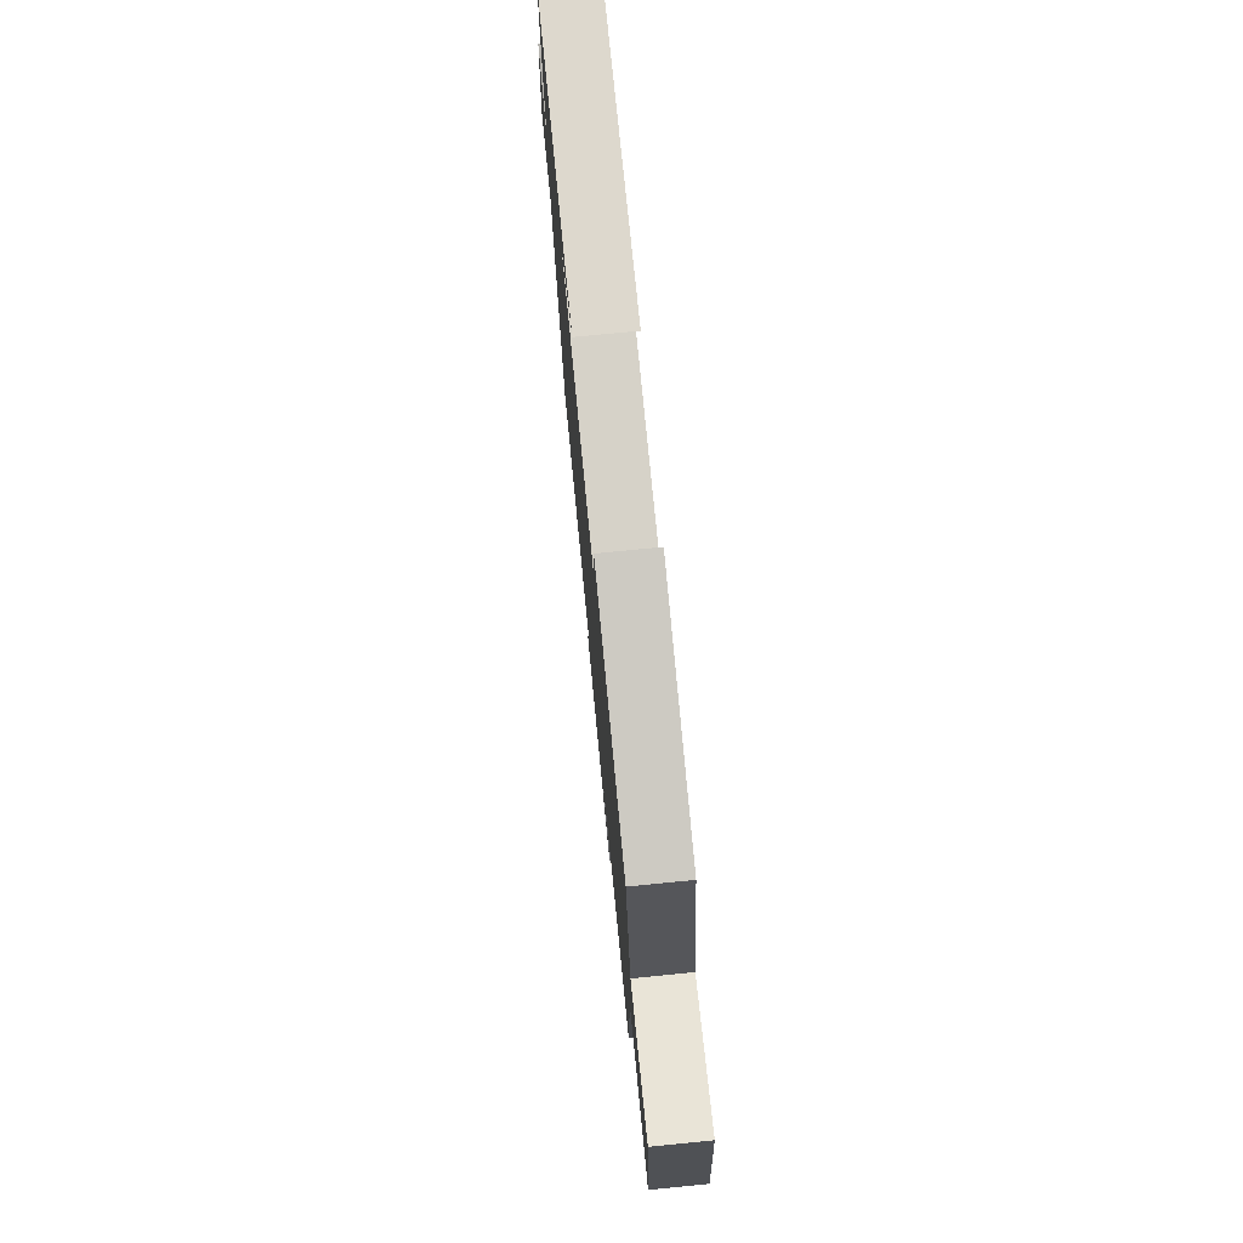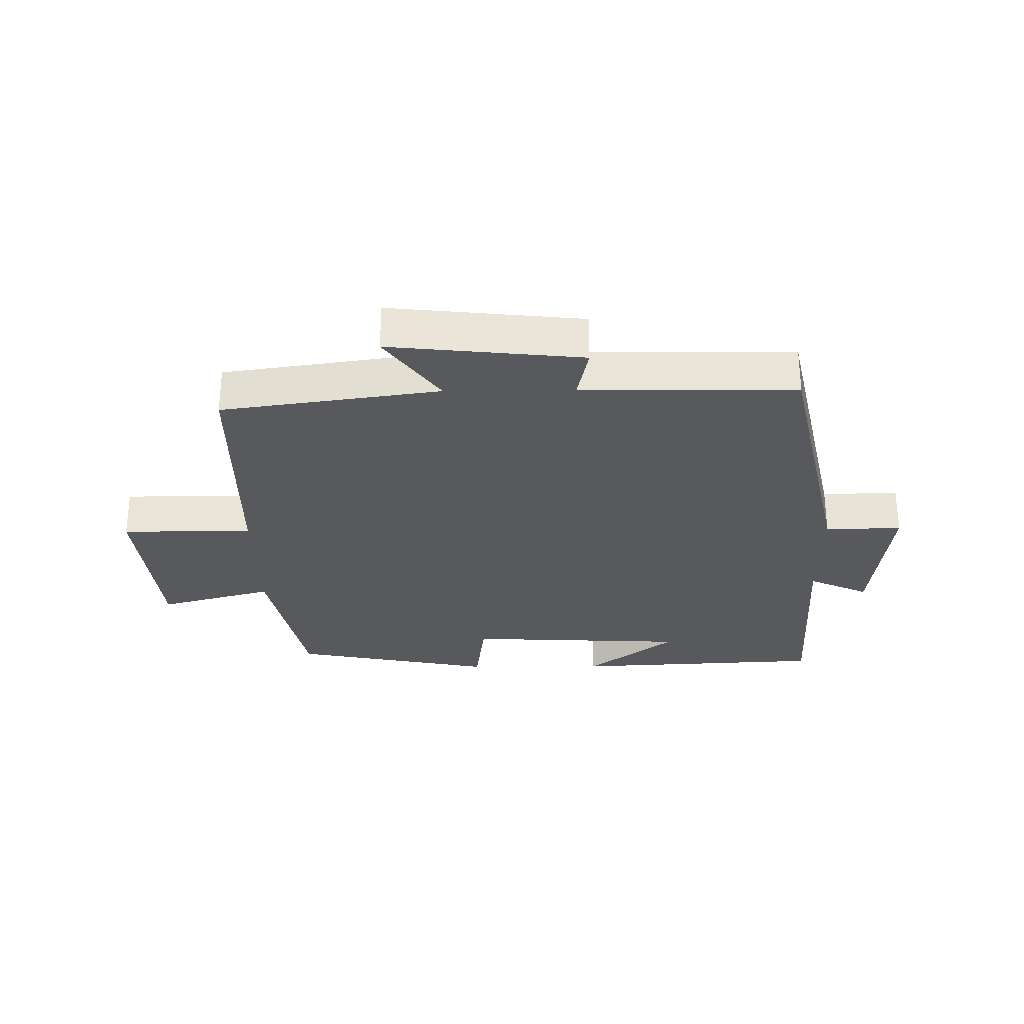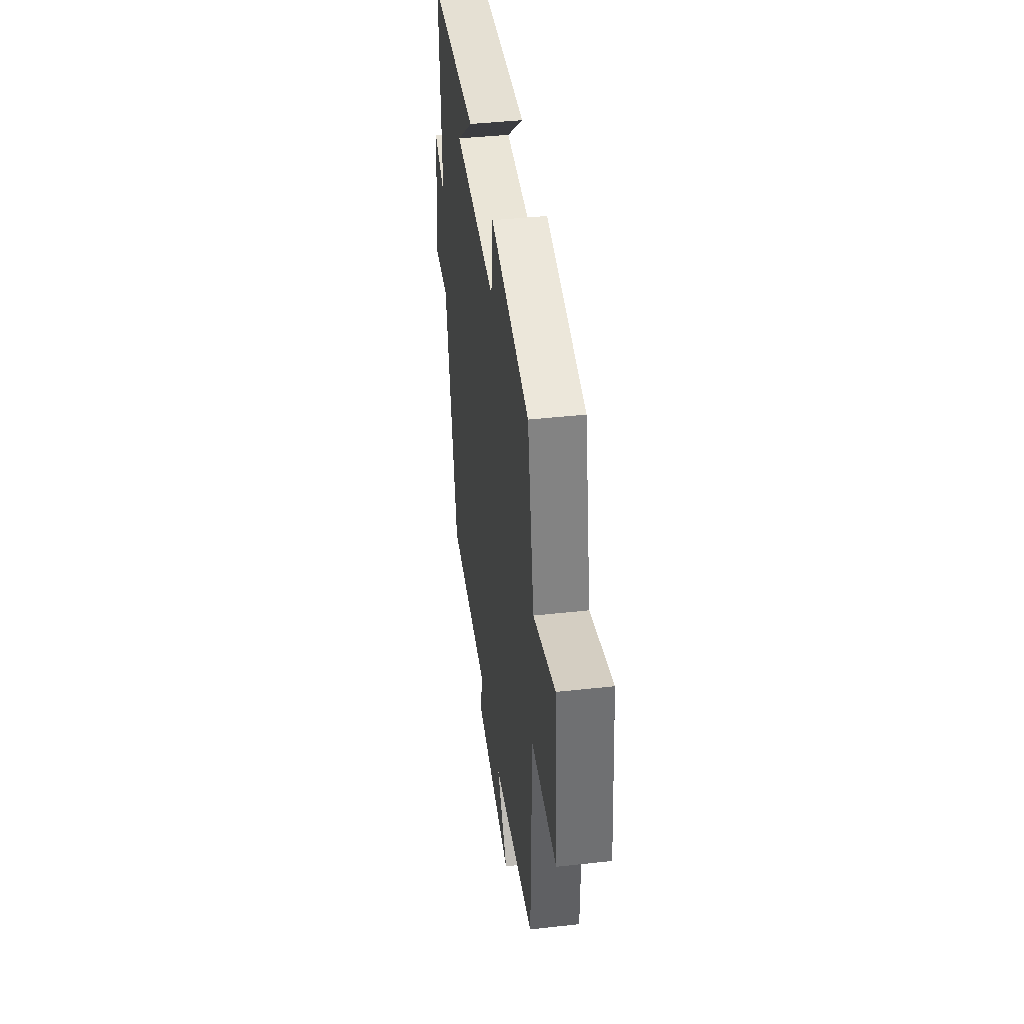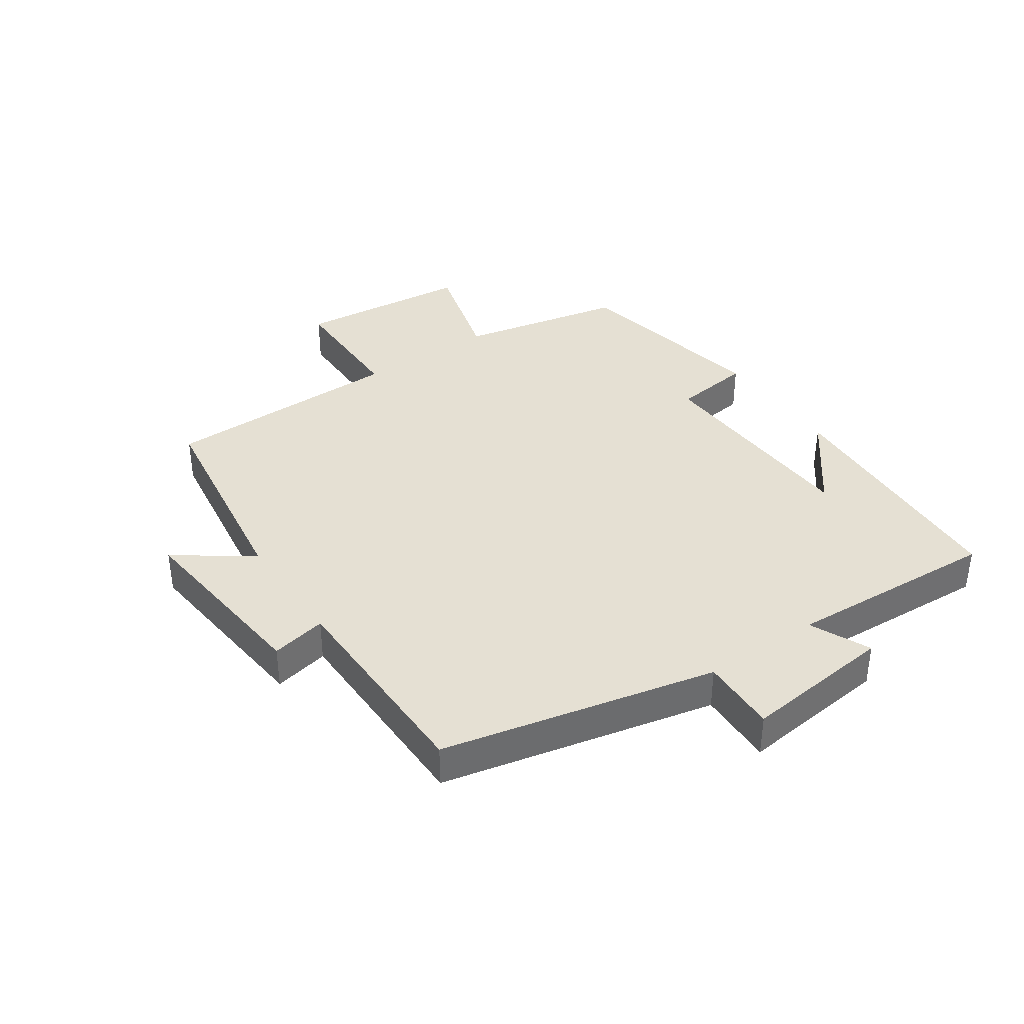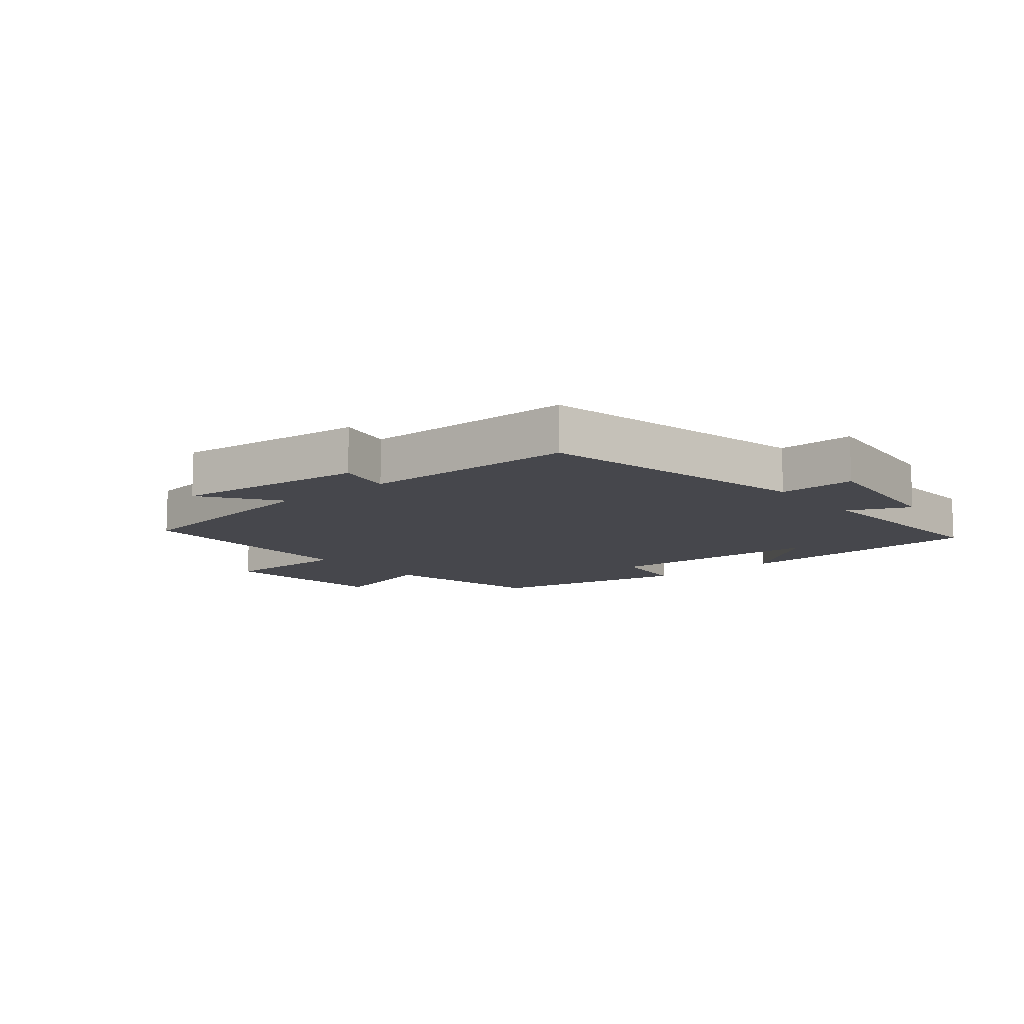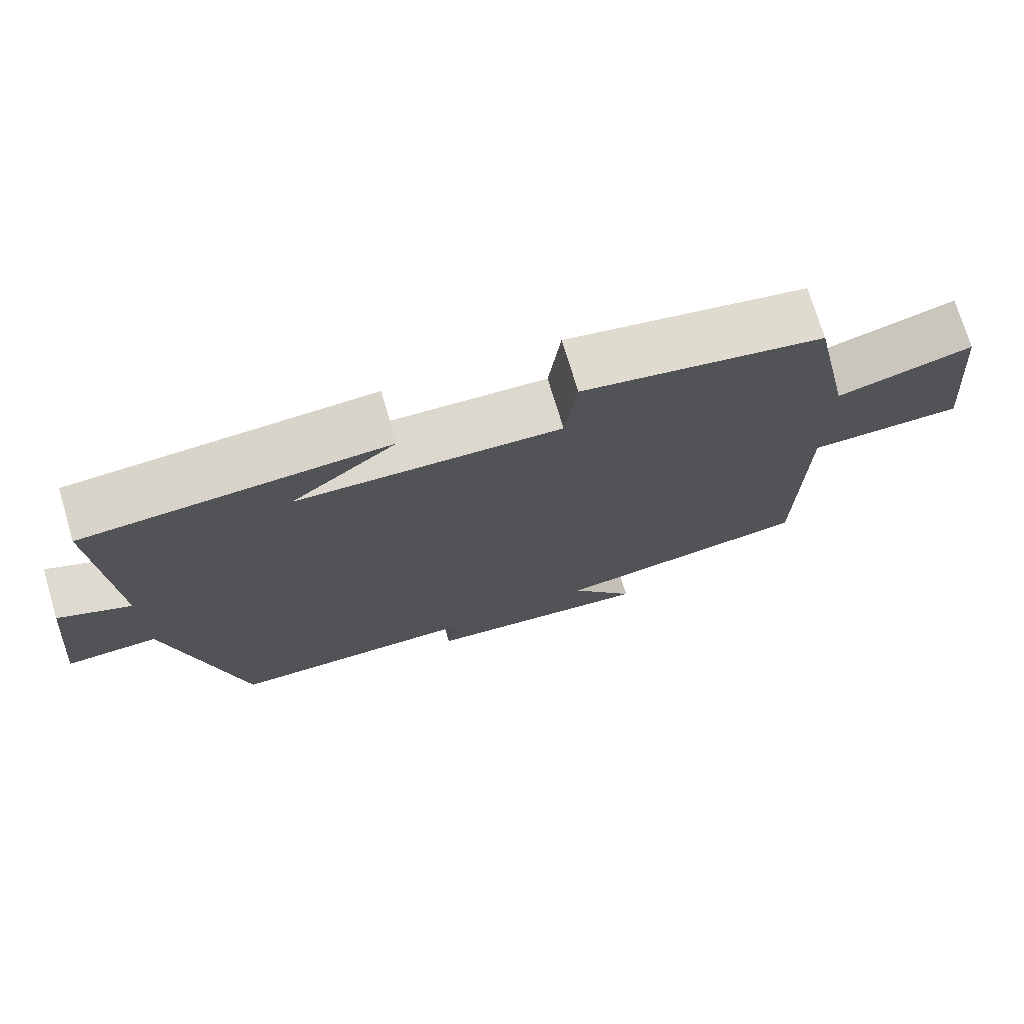
<metadata>
{"format":"obj","ext":"obj","renderer":"f3d","projection":"perspective","resolution":1024,"background":"white","views":[{"elev":75.3,"azim":84.4,"up":"+Z"},{"elev":-29.4,"azim":-179.5,"up":"+Y"},{"elev":41.3,"azim":82.3,"up":"+Z"},{"elev":37.9,"azim":-124.5,"up":"+Y"},{"elev":-11.0,"azim":-140.5,"up":"+Y"},{"elev":73.6,"azim":-16.7,"up":"+Z"}]}
</metadata>
<code>
v -0.519 0.07 0.478
v -0.112 0.07 0.5
v -0.254 0.07 0.389
v 0.102 0.07 0.373
v 0.118 0.07 0.5
v 0.444 0.07 0.437
v 0.5 0.07 0.17
v 0.683 0.07 0.221
v 0.711 0.07 -0.059
v 0.5 0.07 -0.06
v 0.496 0.07 -0.449
v 0.146 0.07 -0.5
v 0.234 0.07 -0.621
v -0.076 0.07 -0.589
v -0.058 0.07 -0.5
v -0.402 0.07 -0.497
v -0.5 0.07 -0.057
v -0.623 0.07 -0.061
v -0.597 0.07 0.181
v -0.5 0.07 0.137
v -0.519 0 0.478
v -0.112 0 0.5
v -0.254 0 0.389
v 0.102 0 0.373
v 0.118 0 0.5
v 0.444 0 0.437
v 0.5 0 0.17
v 0.683 0 0.221
v 0.711 0 -0.059
v 0.5 0 -0.06
v 0.496 0 -0.449
v 0.146 0 -0.5
v 0.234 0 -0.621
v -0.076 0 -0.589
v -0.058 0 -0.5
v -0.402 0 -0.497
v -0.5 0 -0.057
v -0.623 0 -0.061
v -0.597 0 0.181
v -0.5 0 0.137
f 17 18 19 20
f 15 16 17 20
f 15 20 1
f 12 13 14 15
f 10 11 12 15
f 10 15 1
f 7 8 9 10
f 4 5 6 7
f 3 4 7 10
f 1 2 3
f 1 3 10
f 40 39 38 37
f 40 37 36 35
f 21 40 35
f 35 34 33 32
f 35 32 31 30
f 21 35 30
f 30 29 28 27
f 27 26 25 24
f 30 27 24 23
f 23 22 21
f 30 23 21
f 1 21 22 2
f 2 22 23 3
f 3 23 24 4
f 4 24 25 5
f 5 25 26 6
f 6 26 27 7
f 7 27 28 8
f 8 28 29 9
f 9 29 30 10
f 10 30 31 11
f 11 31 32 12
f 12 32 33 13
f 13 33 34 14
f 14 34 35 15
f 15 35 36 16
f 16 36 37 17
f 17 37 38 18
f 18 38 39 19
f 19 39 40 20
f 20 40 21 1

</code>
